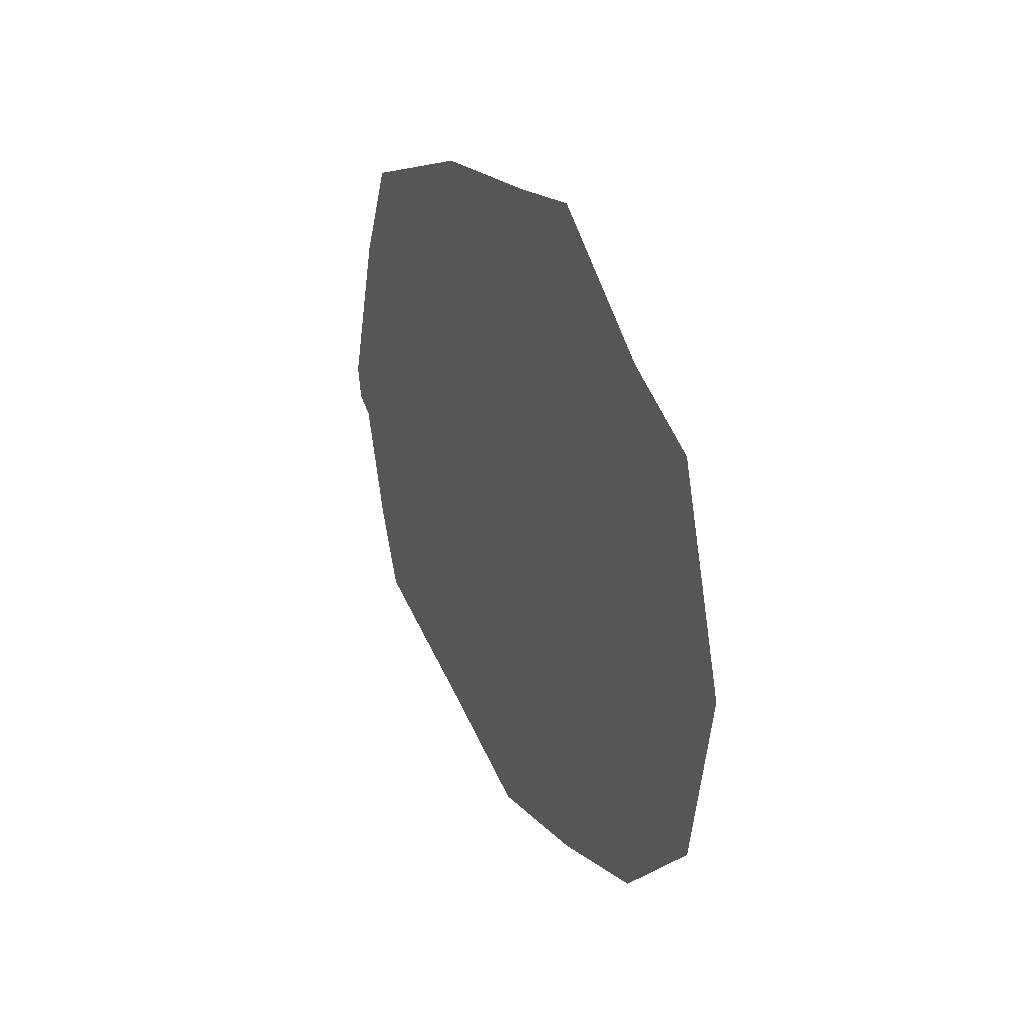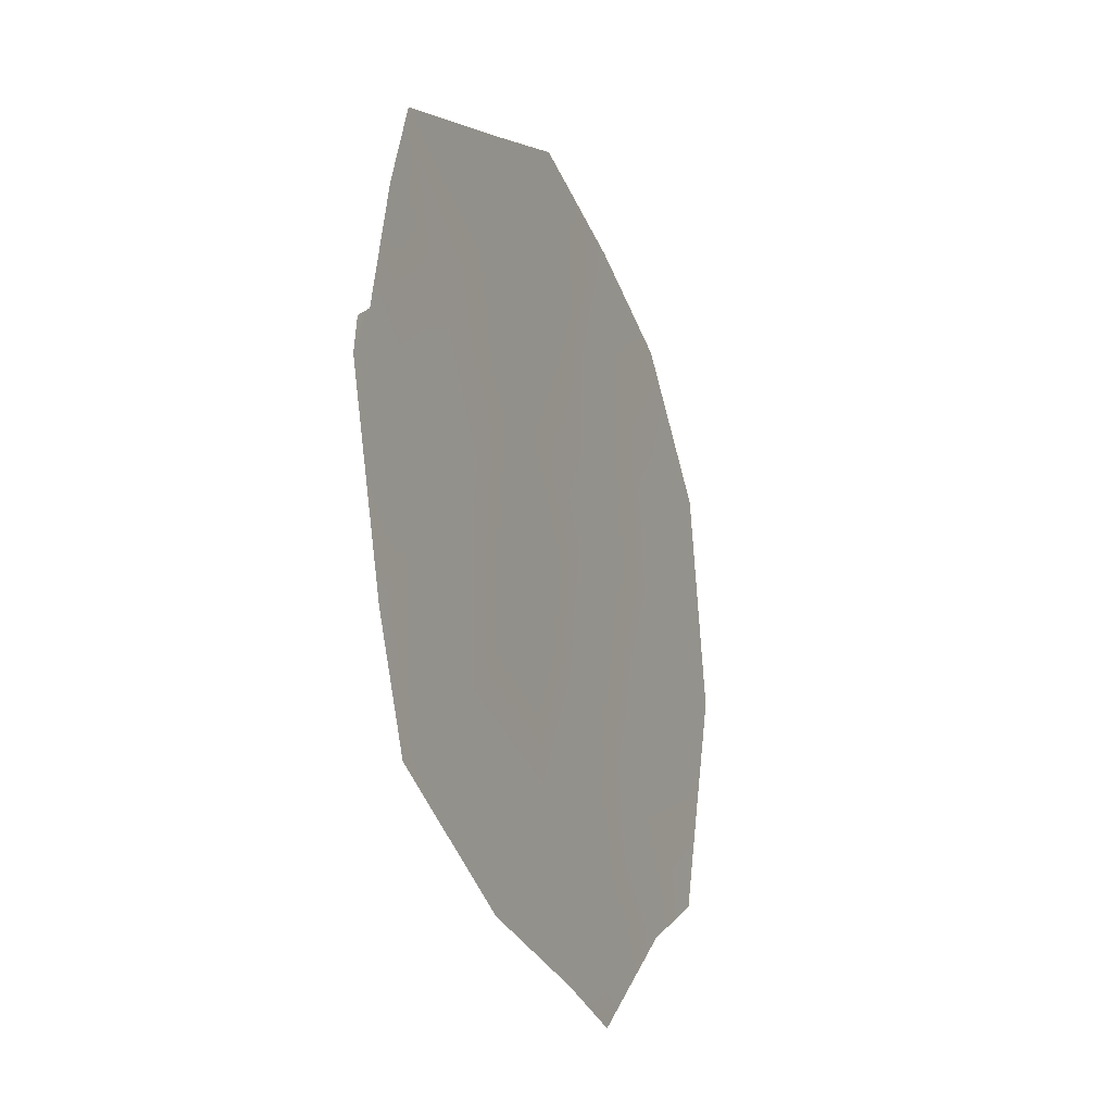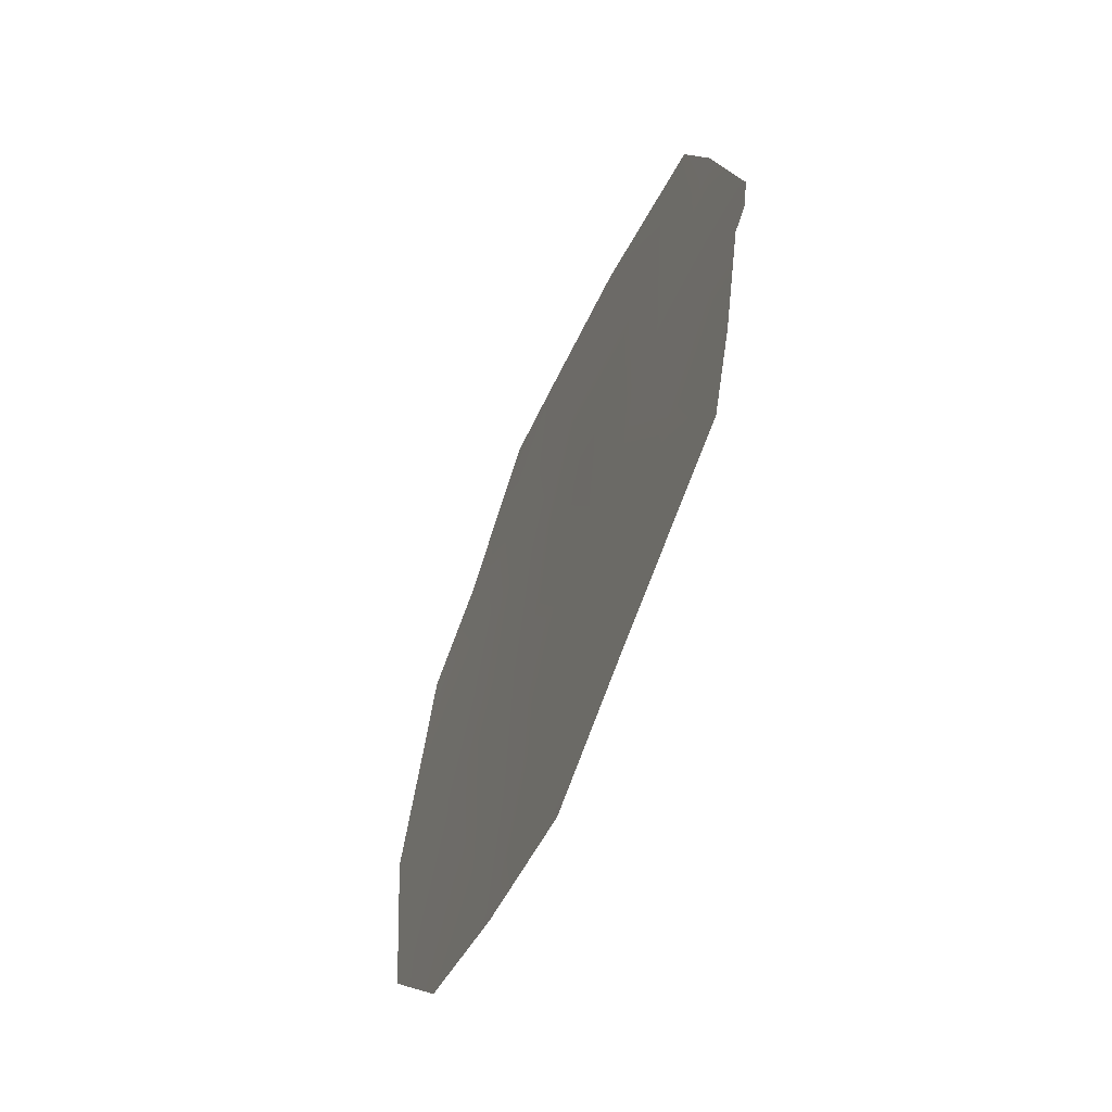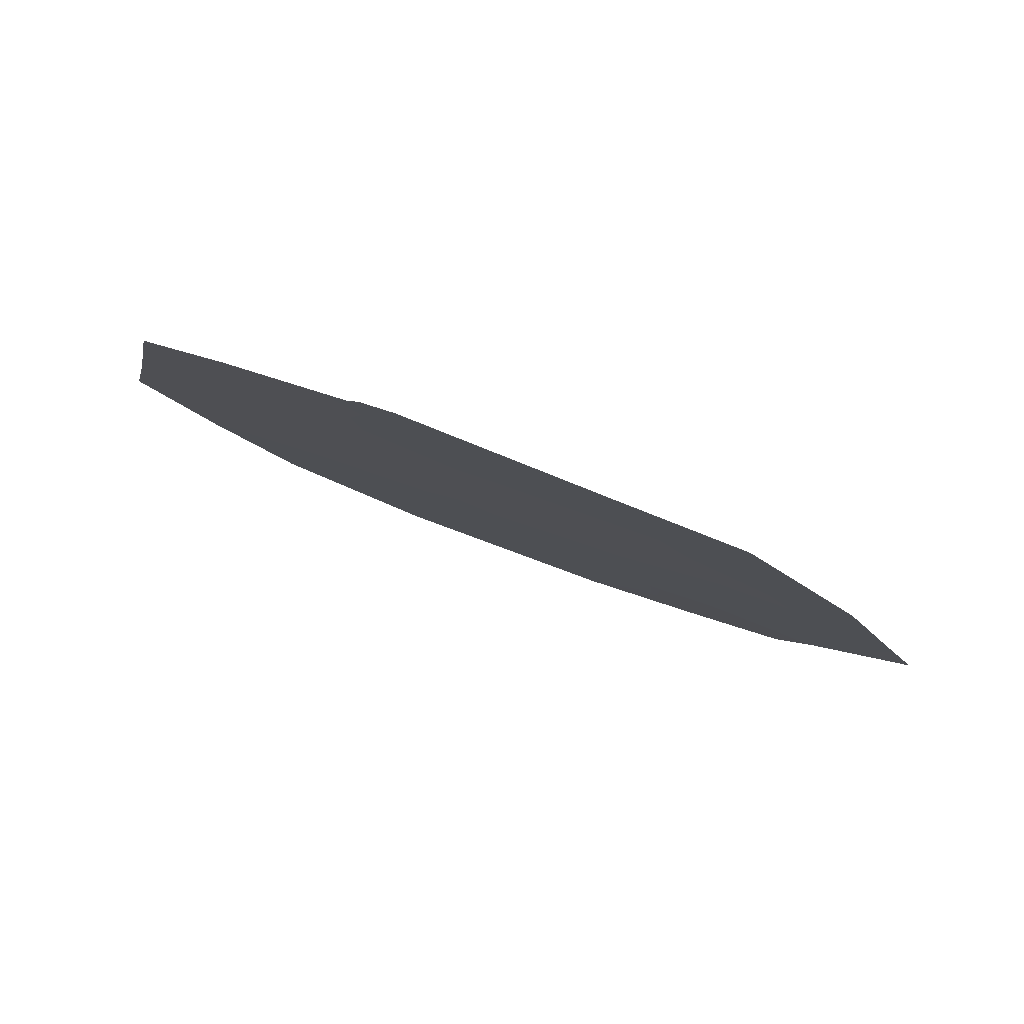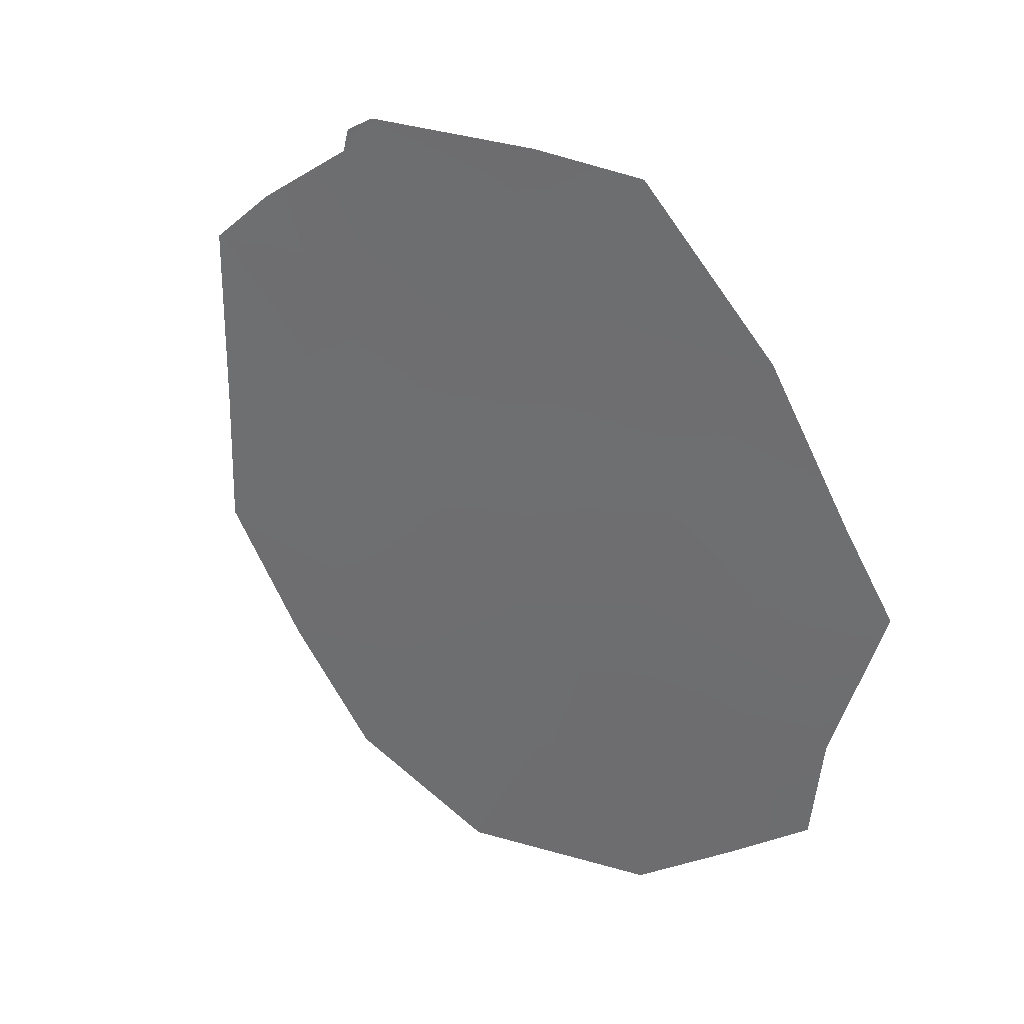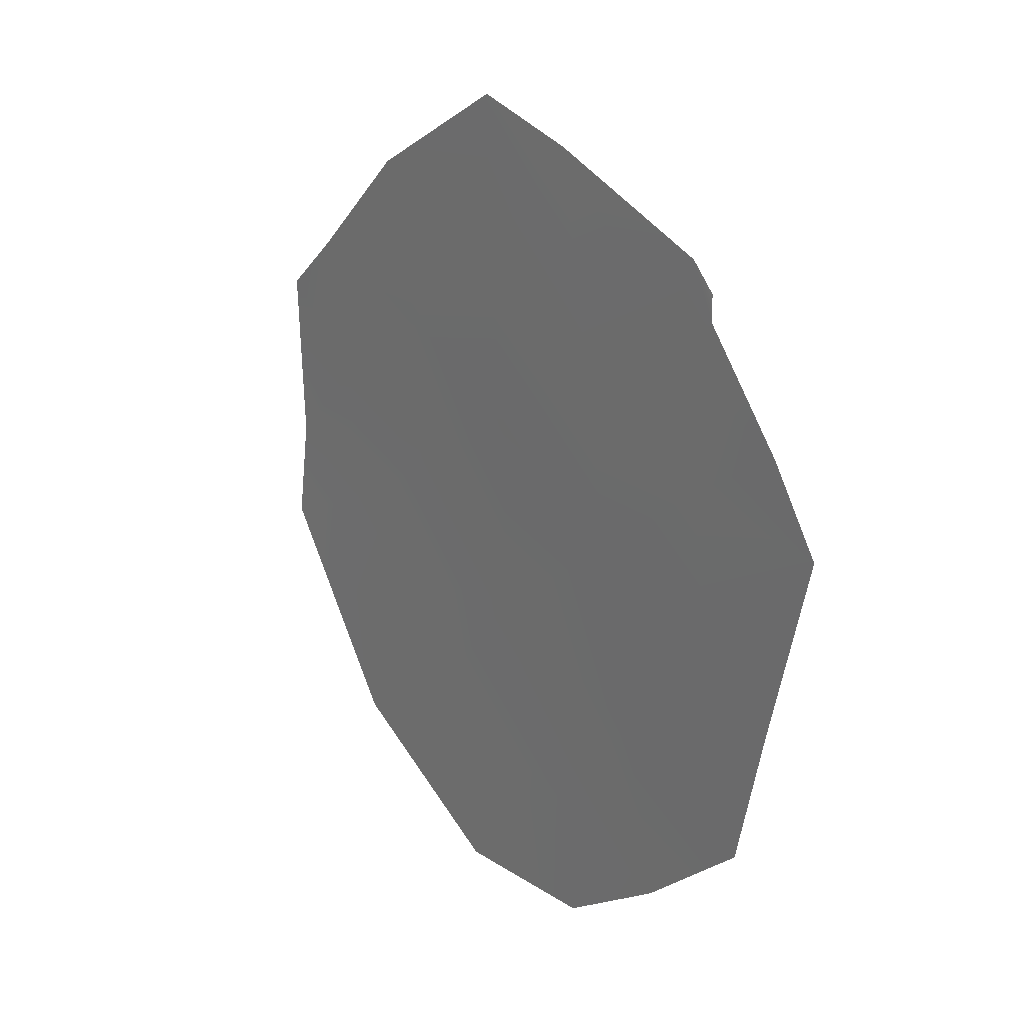
<metadata>
{"format":"obj","ext":"obj","renderer":"f3d","projection":"perspective","resolution":1024,"background":"white","views":[{"elev":35.0,"azim":175.0,"up":"+Y"},{"elev":70.9,"azim":179.6,"up":"+Z"},{"elev":29.0,"azim":0.5,"up":"+Z"},{"elev":59.1,"azim":112.8,"up":"+Z"},{"elev":-0.1,"azim":132.4,"up":"+Z"},{"elev":61.6,"azim":-28.9,"up":"+Z"}]}
</metadata>
<code>
v -90.35 7.035 92.25
v -91.57 6.059 89.26
v -91.17 9.728 90.3
v -91.4 4.049 89.64
v -90.8 4.635 91.11
v -90.03 12.17 93.1
v -89.6 8.127 94.04
v -89.58 8.548 94.12
v -92.57 12.71 87.01
v -93 12.16 86
v -93.18 6.832 85.45
v -90.84 13.24 91.15
v -89.82 10.82 93.55
v -89.99 5.391 93.08
v -89.85 6.432 93.45
v -89.7 7.954 93.82
v -93.33 9.434 85.15
v -91.57 13.66 89.45
v -93.15 10.93 85.6
v -92.67 5.247 86.6
v -92.07 4.568 88.05
v -91.96 13.95 88.48
v -90.83 5.811 91.06
v -92.72 8.623 86.57
v -92.46 9.953 87.22
v -90.6 11.12 91.73
v -91.04 7.616 90.59
v -89.96 8.292 93.19
v -91.87 10.63 88.6
v -91.97 12.37 88.42
v -91.3 11.74 90.01
v -92.34 6.564 87.42
v -90.48 9.076 91.99
v -91.85 8.411 88.63
v -92.53 11.38 87.08
f 4 2 23
f 16 8 7
f 1 15 14
f 28 8 16
f 5 4 23
f 4 21 2
f 23 2 27
f 27 2 34
f 31 26 3
f 27 3 33
f 26 12 6
f 28 13 8
f 23 27 1
f 27 33 1
f 31 18 12
f 12 26 31
f 1 14 23
f 3 34 29
f 35 30 29
f 30 9 22
f 17 25 24
f 32 21 20
f 21 32 2
f 24 25 34
f 10 35 19
f 2 32 34
f 32 24 34
f 29 30 31
f 5 23 14
f 1 28 15
f 16 15 28
f 3 29 31
f 11 24 32
f 30 22 18
f 18 31 30
f 9 30 35
f 33 28 1
f 11 32 20
f 24 11 17
f 13 33 26
f 26 6 13
f 3 26 33
f 33 13 28
f 27 34 3
f 34 25 29
f 25 17 19
f 9 35 10
f 35 25 19
f 35 29 25

</code>
